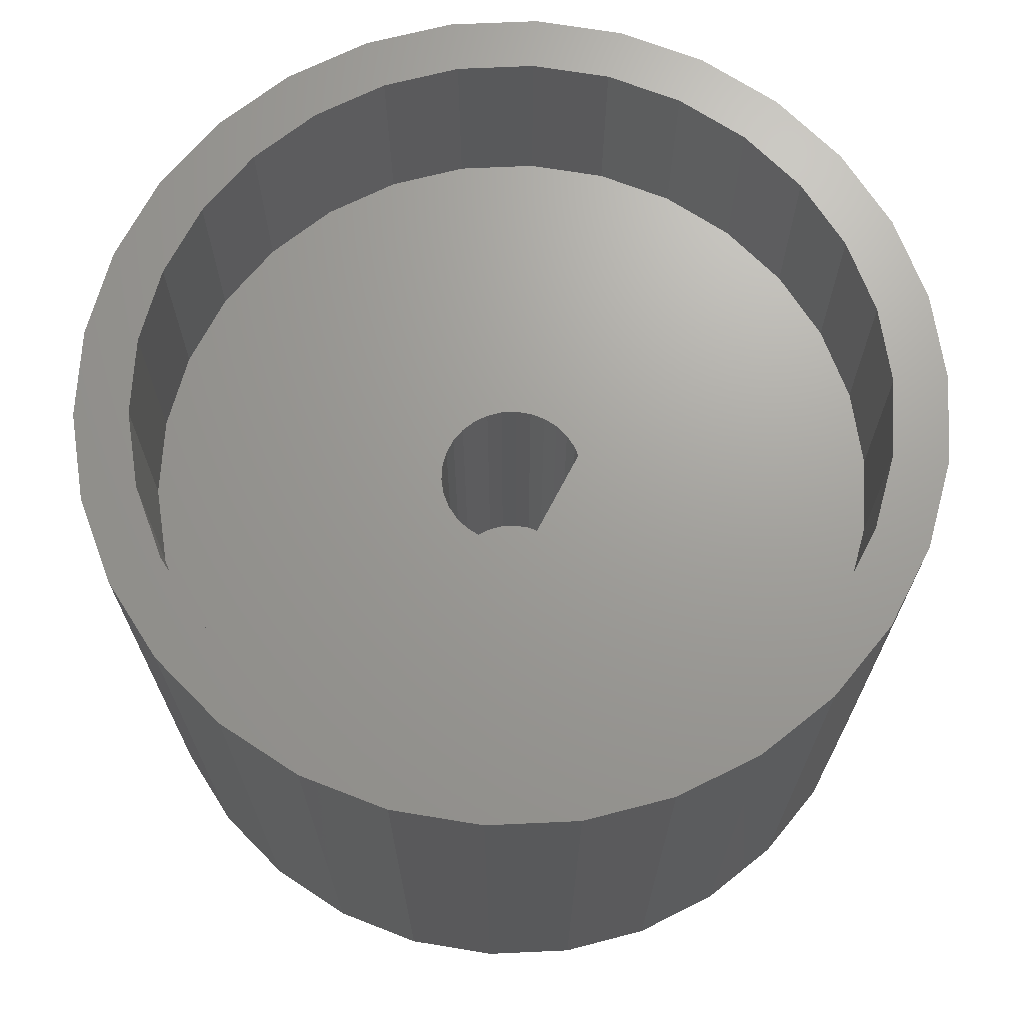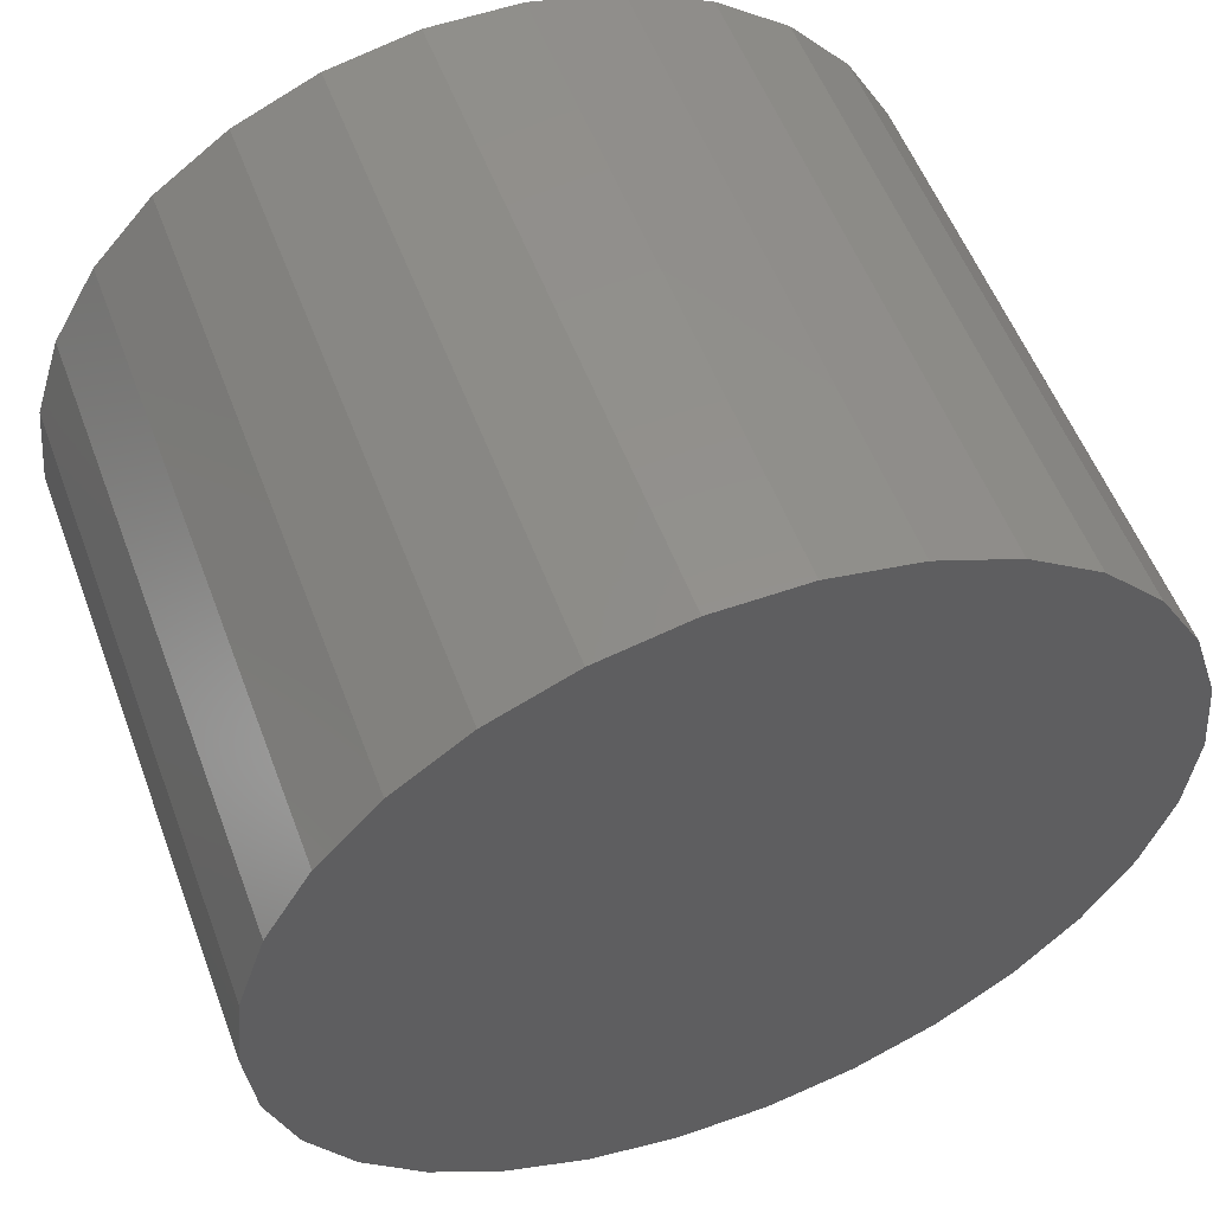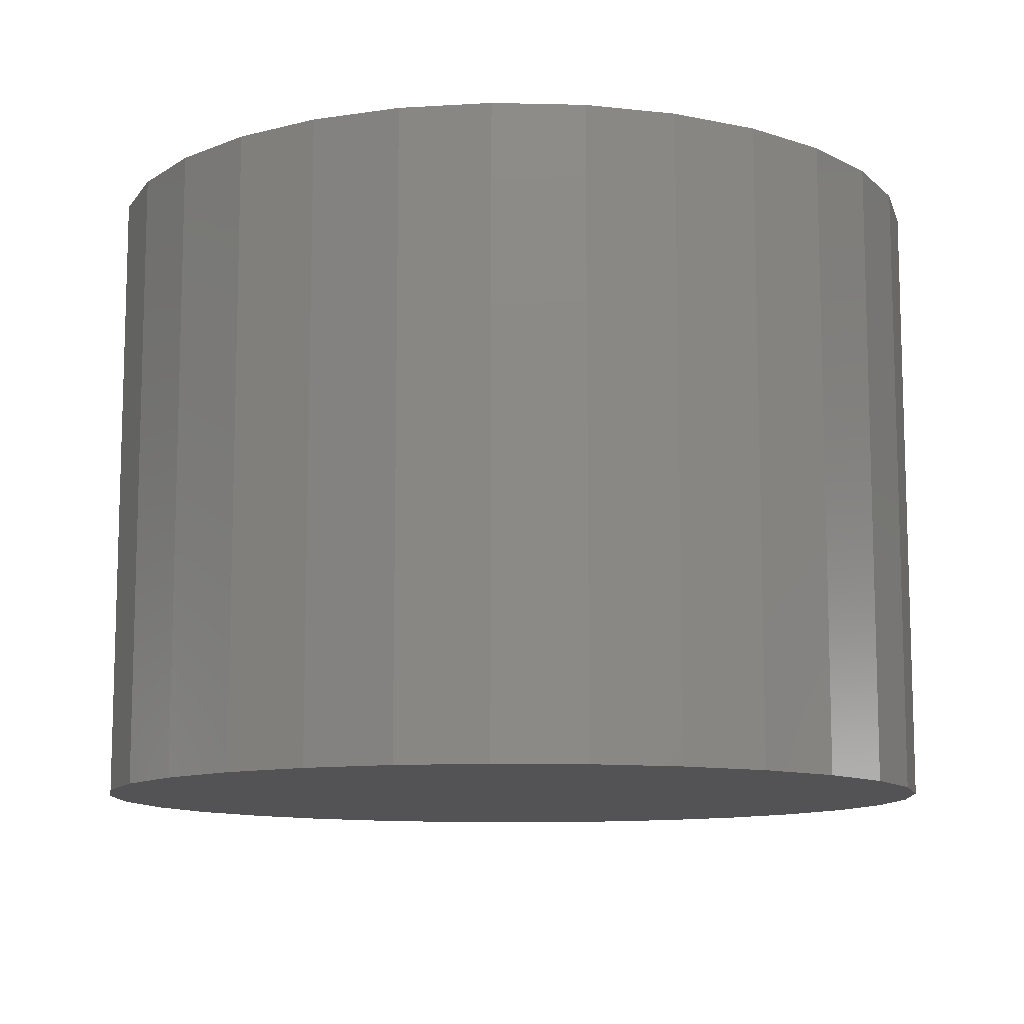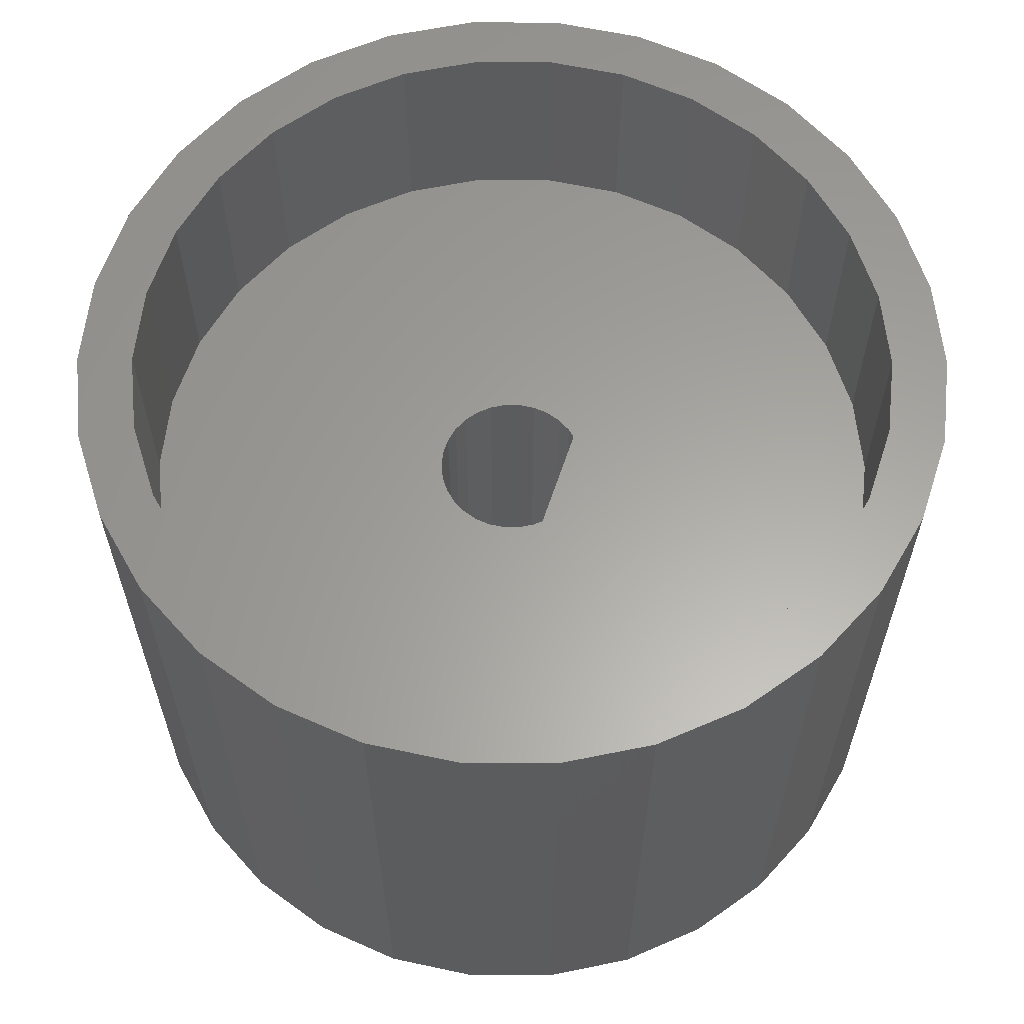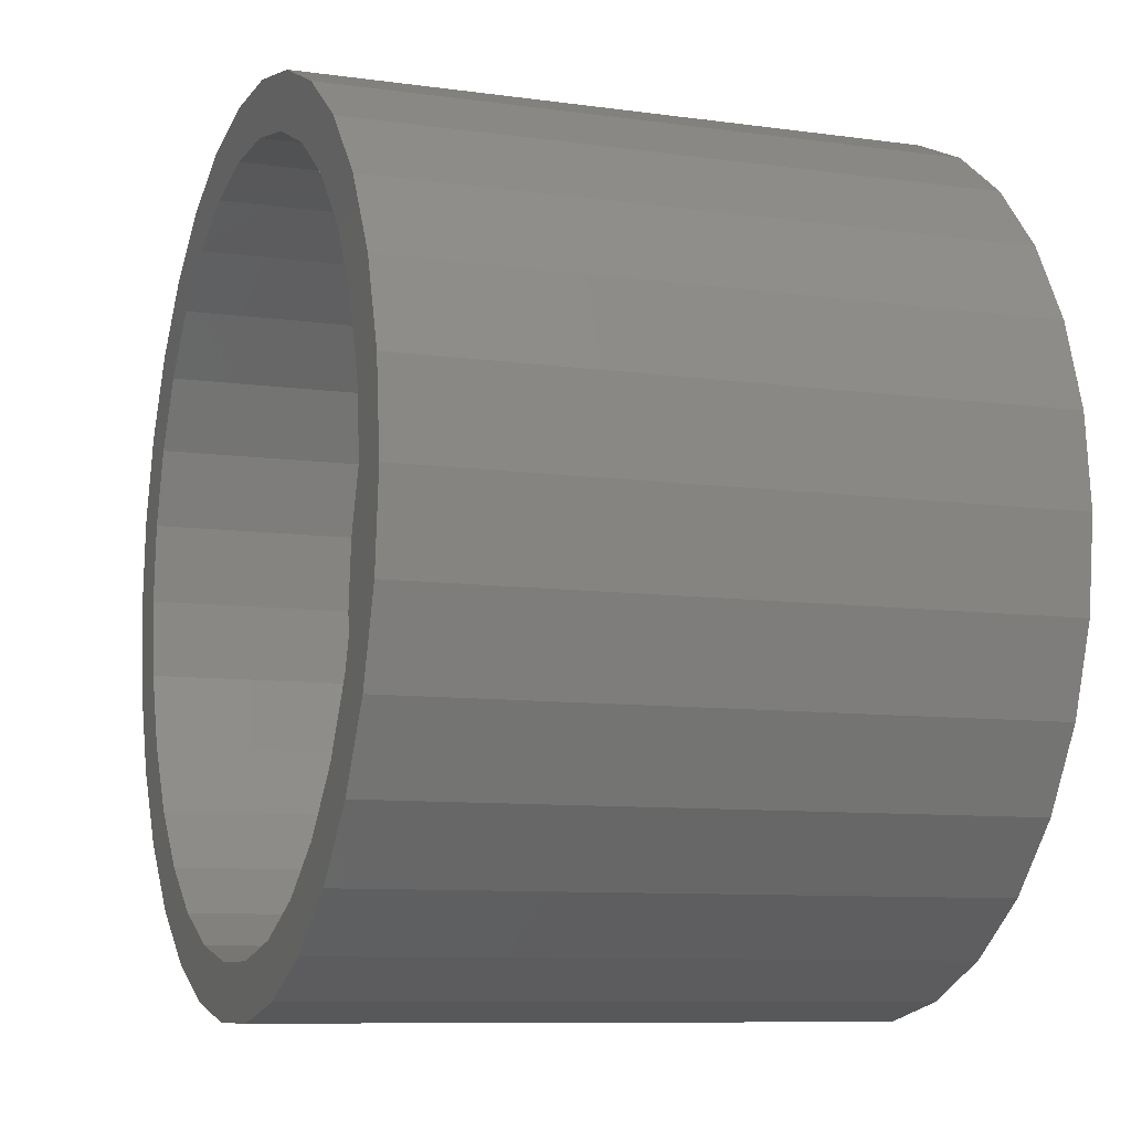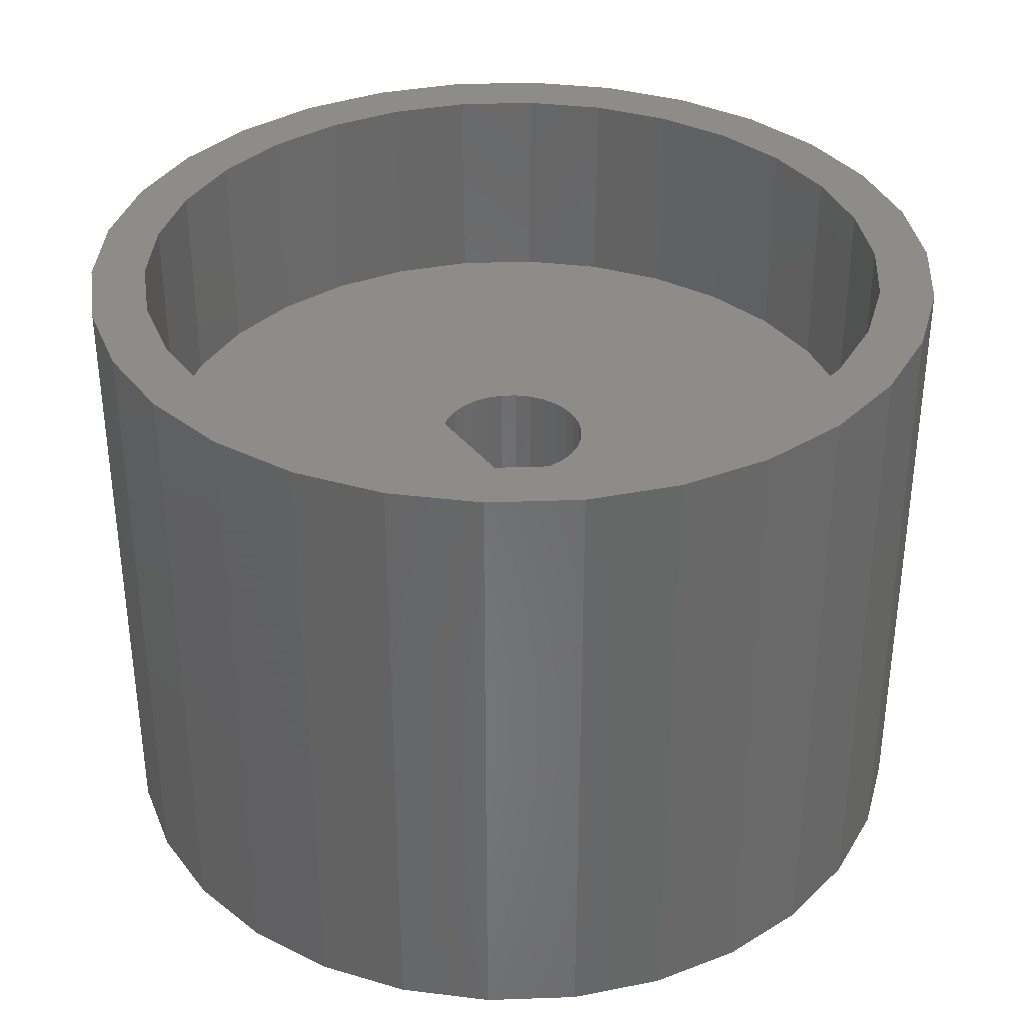
<metadata>
{"format":"stl","ext":"stl","renderer":"f3d","projection":"perspective","resolution":1024,"background":"white","views":[{"elev":68.9,"azim":117.4,"up":"+Z"},{"elev":54.8,"azim":159.6,"up":"+Y"},{"elev":-10.9,"azim":-87.4,"up":"+Z"},{"elev":61.6,"azim":108.3,"up":"+Z"},{"elev":-8.9,"azim":69.4,"up":"+Y"},{"elev":35.3,"azim":-122.7,"up":"+Z"}]}
</metadata>
<code>
# stl→obj: 172 verts, 340 faces
v -17.07 3.628 0
v -15.94 7.098 25.5
v -15.94 7.098 0
v -17.07 3.628 25.5
v 15.94 7.098 25.5
v 14.12 10.26 0
v 14.12 10.26 25.5
v 15.94 7.098 0
v 17.07 3.628 25.5
v 17.07 3.628 0
v 5.392 16.6 0
v 1.824 17.35 25.5
v 5.392 16.6 25.5
v 1.824 17.35 0
v 8.725 15.11 0
v 8.725 15.11 25.5
v -1.824 17.35 0
v -5.392 16.6 25.5
v -1.824 17.35 25.5
v -5.392 16.6 0
v -14.12 10.26 25.5
v -14.12 10.26 0
v 17.07 -3.628 25.5
v 17.45 0 0
v 17.45 0 25.5
v 17.07 -3.628 0
v 11.68 12.97 0
v 11.68 12.97 25.5
v -17.45 0 0
v -17.45 0 25.5
v -11.68 12.97 25.5
v -11.68 12.97 0
v -8.725 15.11 25.5
v -8.725 15.11 0
v 8.725 -15.11 0
v 11.68 -12.97 25.5
v 8.725 -15.11 25.5
v 11.68 -12.97 0
v 15.94 -7.098 25.5
v 15.94 -7.098 0
v -11.68 -12.97 0
v -8.725 -15.11 25.5
v -11.68 -12.97 25.5
v -8.725 -15.11 0
v -14.12 -10.26 0
v -15.94 -7.098 25.5
v -15.94 -7.098 0
v -14.12 -10.26 25.5
v 15.25 0 25.5
v 14.92 3.171 25.5
v 14.92 -3.171 25.5
v 13.93 6.203 25.5
v 12.34 8.964 25.5
v 10.2 11.33 25.5
v 7.625 13.21 25.5
v 4.713 14.5 25.5
v 1.594 15.17 25.5
v -1.594 15.17 25.5
v -4.713 14.5 25.5
v -7.625 13.21 25.5
v -10.2 11.33 25.5
v -12.34 8.964 25.5
v -13.93 6.203 25.5
v -14.92 3.171 25.5
v 13.93 -6.203 25.5
v 14.12 -10.26 25.5
v 12.34 -8.964 25.5
v 10.2 -11.33 25.5
v 7.625 -13.21 25.5
v 5.392 -16.6 25.5
v 4.713 -14.5 25.5
v 1.824 -17.35 25.5
v 1.594 -15.17 25.5
v -1.594 -15.17 25.5
v -1.824 -17.35 25.5
v -4.713 -14.5 25.5
v -5.392 -16.6 25.5
v -7.625 -13.21 25.5
v -10.2 -11.33 25.5
v -12.34 -8.964 25.5
v -13.93 -6.203 25.5
v -14.92 -3.171 25.5
v -17.07 -3.628 25.5
v -15.25 0 25.5
v -17.07 -3.628 0
v 1.824 -17.35 0
v 5.392 -16.6 0
v 14.12 -10.26 0
v -1.824 -17.35 0
v -5.392 -16.6 0
v 13.93 6.203 17
v 12.34 8.964 17
v -14.92 3.171 17
v -15.25 0 17
v 10.2 11.33 17
v 4.713 14.5 17
v 7.625 13.21 17
v -7.625 13.21 17
v -4.713 14.5 17
v -13.93 6.203 17
v 14.92 -3.171 17
v 15.25 0 17
v 14.92 3.171 17
v -1.594 15.17 17
v 1.594 15.17 17
v -12.34 8.964 17
v -10.2 11.33 17
v -14.92 -3.171 17
v 10.2 -11.33 17
v 7.625 -13.21 17
v 12.34 -8.964 17
v 13.93 -6.203 17
v 4.713 -14.5 17
v 1.594 -15.17 17
v -13.93 -6.203 17
v -12.34 -8.964 17
v 3.05 4.1 17
v 2.191 2.1 17
v 3.05 2.1 17
v -2.191 2.1 17
v -3.05 4.1 17
v -3.05 2.1 17
v 2.983 0.6341 17
v 3.05 0 17
v 2.786 1.241 17
v 2.467 1.793 17
v 2.983 -0.6341 17
v 2.786 -1.241 17
v 2.467 -1.793 17
v 2.041 -2.267 17
v 1.525 -2.641 17
v 0.9425 -2.901 17
v 0.3188 -3.033 17
v -0.3188 -3.033 17
v -1.594 -15.17 17
v -0.9425 -2.901 17
v -4.713 -14.5 17
v -1.525 -2.641 17
v -7.625 -13.21 17
v -2.041 -2.267 17
v -10.2 -11.33 17
v -2.467 -1.793 17
v -2.786 -1.241 17
v -2.983 -0.6341 17
v -3.05 0 17
v -2.467 1.793 17
v -2.786 1.241 17
v -2.983 0.6341 17
v 2.786 1.241 3
v 2.467 1.793 3
v -2.983 0.6341 3
v -3.05 0 3
v 2.191 2.1 3
v -2.786 1.241 3
v 2.983 -0.6341 3
v 3.05 0 3
v 0.9425 -2.901 3
v 0.3188 -3.033 3
v -2.467 1.793 3
v -2.191 2.1 3
v 2.983 0.6341 3
v 2.786 -1.241 3
v -2.983 -0.6341 3
v 2.041 -2.267 3
v 1.525 -2.641 3
v 2.467 -1.793 3
v -2.786 -1.241 3
v -2.467 -1.793 3
v -0.3188 -3.033 3
v -0.9425 -2.901 3
v -1.525 -2.641 3
v -2.041 -2.267 3
f 1 2 3
f 2 1 4
f 5 6 7
f 6 5 8
f 9 8 5
f 8 9 10
f 11 12 13
f 12 11 14
f 15 13 16
f 13 15 11
f 17 18 19
f 18 17 20
f 3 21 22
f 21 3 2
f 23 24 25
f 24 23 26
f 7 27 28
f 27 7 6
f 14 19 12
f 19 14 17
f 27 16 28
f 16 27 15
f 29 4 1
f 4 29 30
f 22 31 32
f 31 22 21
f 20 33 18
f 33 20 34
f 34 31 33
f 31 34 32
f 25 10 9
f 10 25 24
f 35 36 37
f 36 35 38
f 39 26 23
f 26 39 40
f 41 42 43
f 42 41 44
f 45 46 47
f 46 45 48
f 49 25 9
f 50 9 5
f 25 49 23
f 51 23 49
f 9 50 49
f 52 5 7
f 5 52 50
f 7 53 52
f 28 53 7
f 28 54 53
f 16 54 28
f 16 55 54
f 13 55 16
f 13 56 55
f 12 56 13
f 12 57 56
f 12 58 57
f 19 58 12
f 19 59 58
f 18 59 19
f 18 60 59
f 33 60 18
f 33 61 60
f 31 61 33
f 31 62 61
f 21 62 31
f 62 21 63
f 2 63 21
f 4 64 2
f 63 2 64
f 23 51 39
f 65 39 51
f 39 65 66
f 67 66 65
f 67 36 66
f 68 36 67
f 68 37 36
f 69 37 68
f 69 70 37
f 71 70 69
f 71 72 70
f 73 72 71
f 74 72 73
f 74 75 72
f 76 75 74
f 76 77 75
f 78 77 76
f 78 42 77
f 79 42 78
f 79 43 42
f 80 43 79
f 48 80 81
f 80 48 43
f 46 81 82
f 81 46 48
f 83 82 84
f 64 4 84
f 30 84 4
f 82 83 46
f 84 30 83
f 85 30 29
f 30 85 83
f 41 48 45
f 48 41 43
f 86 70 72
f 70 86 87
f 87 37 70
f 37 87 35
f 36 88 66
f 88 36 38
f 66 40 39
f 40 66 88
f 89 72 75
f 72 89 86
f 90 75 77
f 75 90 89
f 26 10 24
f 40 10 26
f 40 8 10
f 88 8 40
f 88 6 8
f 38 6 88
f 38 27 6
f 35 27 38
f 35 15 27
f 87 15 35
f 87 11 15
f 86 11 87
f 86 14 11
f 89 14 86
f 89 17 14
f 90 17 89
f 90 20 17
f 44 20 90
f 44 34 20
f 41 34 44
f 41 32 34
f 45 32 41
f 45 22 32
f 47 22 45
f 47 3 22
f 85 3 47
f 85 1 3
f 1 85 29
f 47 83 85
f 83 47 46
f 44 77 42
f 77 44 90
f 91 53 92
f 53 91 52
f 84 93 64
f 93 84 94
f 92 54 95
f 54 92 53
f 96 55 56
f 55 96 97
f 98 59 60
f 59 98 99
f 64 100 63
f 100 64 93
f 101 49 102
f 49 101 51
f 103 52 91
f 52 103 50
f 97 54 55
f 54 97 95
f 104 57 58
f 57 104 105
f 63 106 62
f 106 63 100
f 107 60 61
f 60 107 98
f 99 58 59
f 58 99 104
f 62 107 61
f 107 62 106
f 102 50 103
f 50 102 49
f 82 94 84
f 94 82 108
f 109 69 68
f 69 109 110
f 105 56 57
f 56 105 96
f 111 65 112
f 65 111 67
f 113 73 71
f 73 113 114
f 110 71 69
f 71 110 113
f 112 51 101
f 51 112 65
f 80 115 81
f 115 80 116
f 117 118 119
f 117 120 118
f 121 120 117
f 120 121 122
f 103 123 124
f 119 125 123
f 119 126 125
f 126 119 118
f 124 102 103
f 119 103 91
f 102 124 101
f 117 91 92
f 123 103 119
f 117 92 95
f 127 101 124
f 117 95 97
f 101 127 112
f 117 97 96
f 91 117 119
f 128 112 127
f 105 117 96
f 104 117 105
f 104 121 117
f 100 122 121
f 98 121 99
f 99 121 104
f 112 128 111
f 129 111 128
f 111 129 109
f 130 109 129
f 109 130 110
f 131 110 130
f 110 131 113
f 132 113 131
f 113 132 114
f 133 114 132
f 134 114 133
f 135 134 136
f 137 136 138
f 134 135 114
f 139 138 140
f 141 140 142
f 116 142 143
f 115 143 144
f 108 144 145
f 107 121 98
f 136 137 135
f 106 121 107
f 138 139 137
f 100 121 106
f 140 141 139
f 122 100 93
f 142 116 141
f 122 93 145
f 143 115 116
f 94 145 93
f 144 108 115
f 145 94 108
f 122 146 120
f 122 147 146
f 122 148 147
f 148 122 145
f 81 108 82
f 108 81 115
f 79 116 80
f 116 79 141
f 135 76 74
f 76 135 137
f 114 74 73
f 74 114 135
f 109 67 111
f 67 109 68
f 139 79 78
f 79 139 141
f 137 78 76
f 78 137 139
f 149 126 150
f 126 149 125
f 145 151 148
f 151 145 152
f 150 118 153
f 118 150 126
f 148 154 147
f 154 148 151
f 155 124 156
f 124 155 127
f 157 133 132
f 133 157 158
f 147 159 146
f 159 147 154
f 146 160 120
f 160 146 159
f 156 123 161
f 123 156 124
f 162 127 155
f 127 162 128
f 144 152 145
f 152 144 163
f 164 131 130
f 131 164 165
f 161 125 149
f 125 161 123
f 166 128 162
f 128 166 129
f 165 132 131
f 132 165 157
f 142 167 143
f 167 142 168
f 161 155 156
f 149 155 161
f 153 155 149
f 153 149 150
f 155 153 162
f 162 153 166
f 153 164 166
f 153 165 164
f 153 157 165
f 153 158 157
f 153 169 158
f 153 170 169
f 153 171 170
f 153 172 171
f 160 172 153
f 154 160 159
f 160 168 172
f 151 160 154
f 160 167 168
f 160 151 167
f 151 163 167
f 163 151 152
f 143 163 144
f 163 143 167
f 140 168 142
f 168 140 172
f 169 136 134
f 136 169 170
f 158 134 133
f 134 158 169
f 164 129 166
f 129 164 130
f 170 138 136
f 138 170 171
f 171 140 138
f 140 171 172
f 160 118 120
f 118 160 153

</code>
